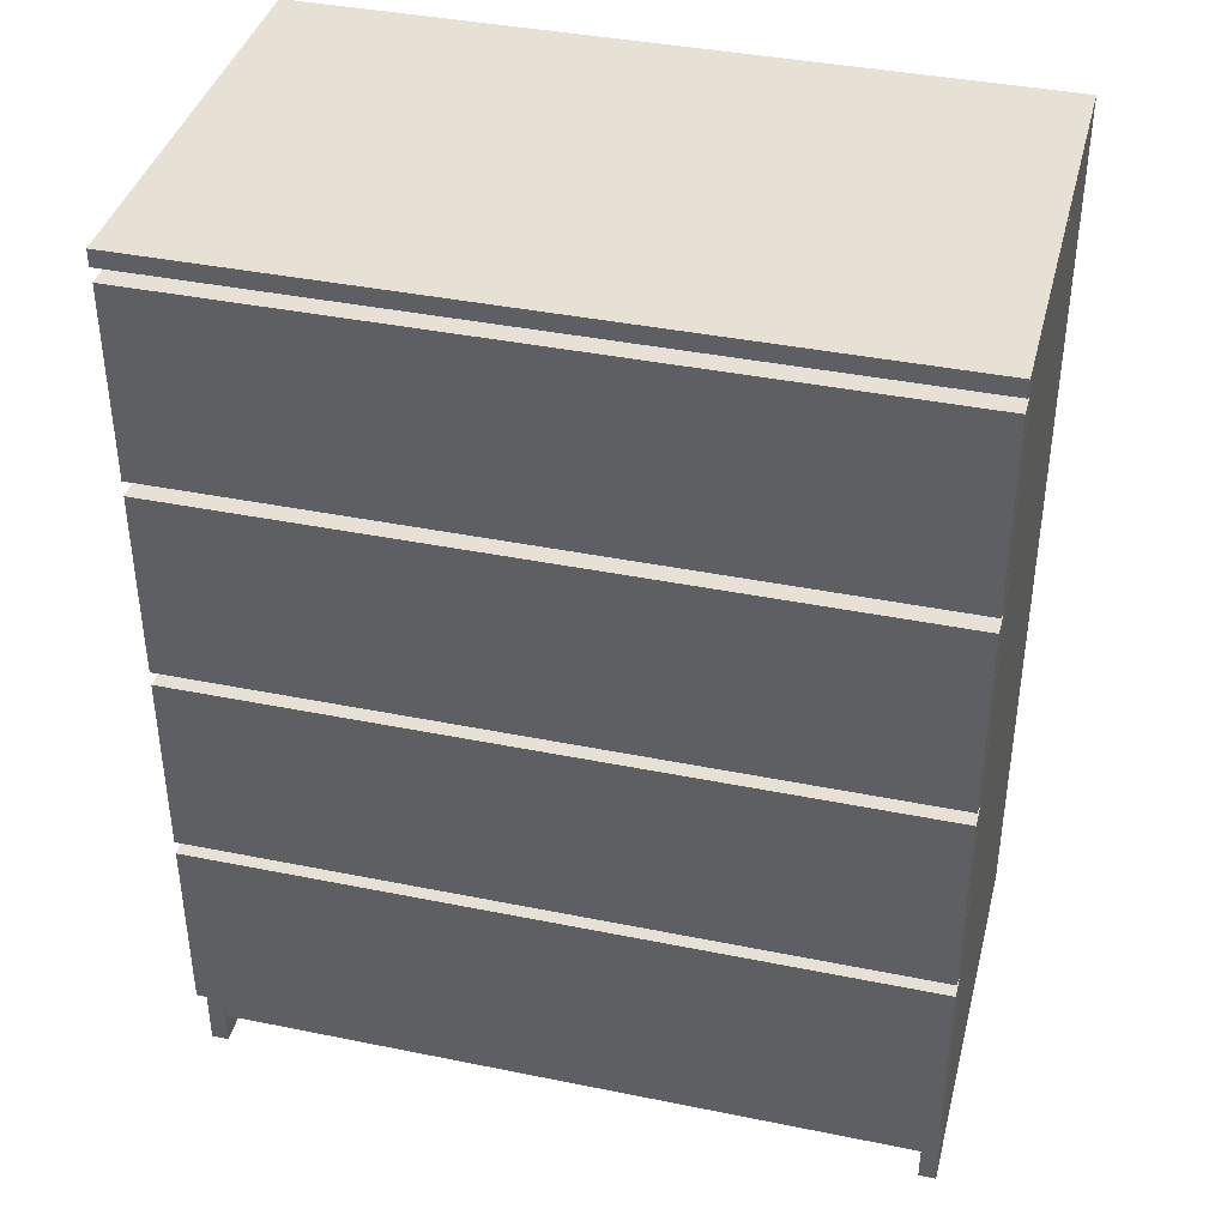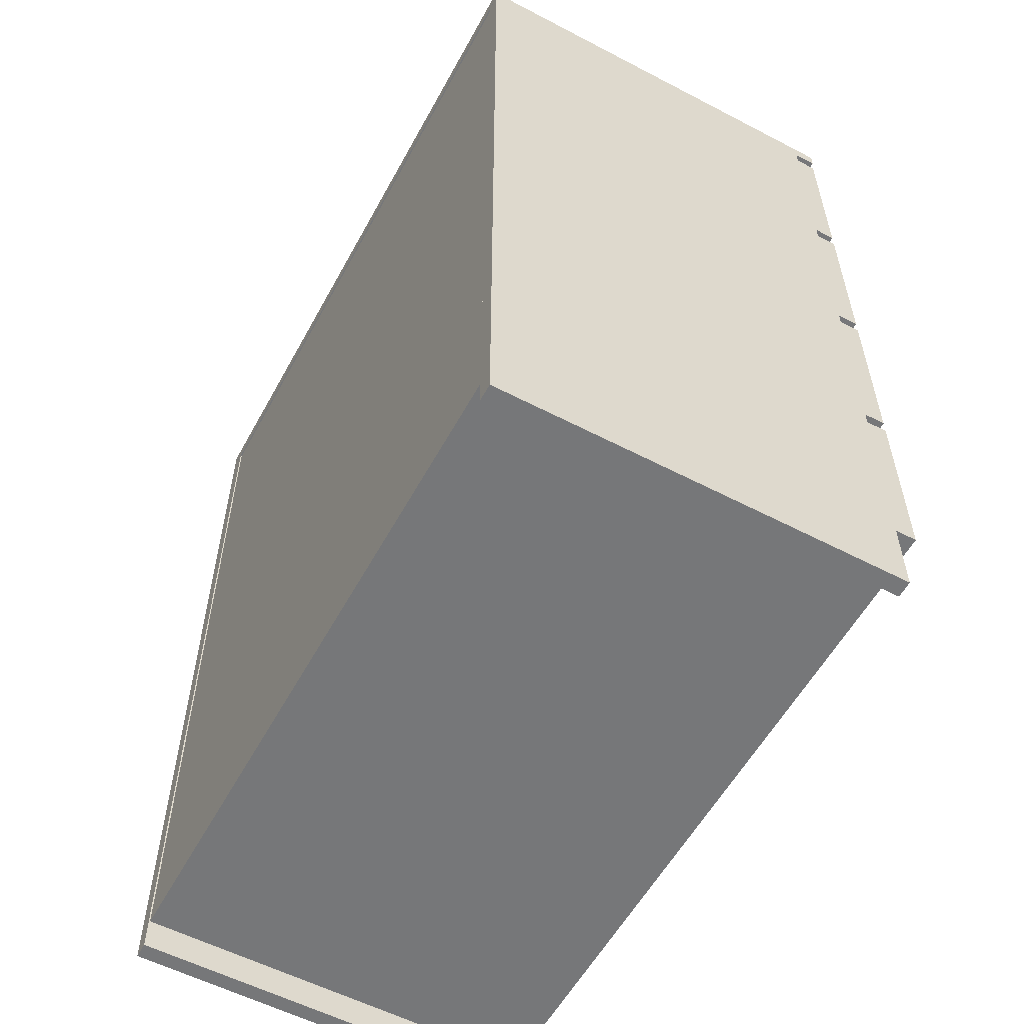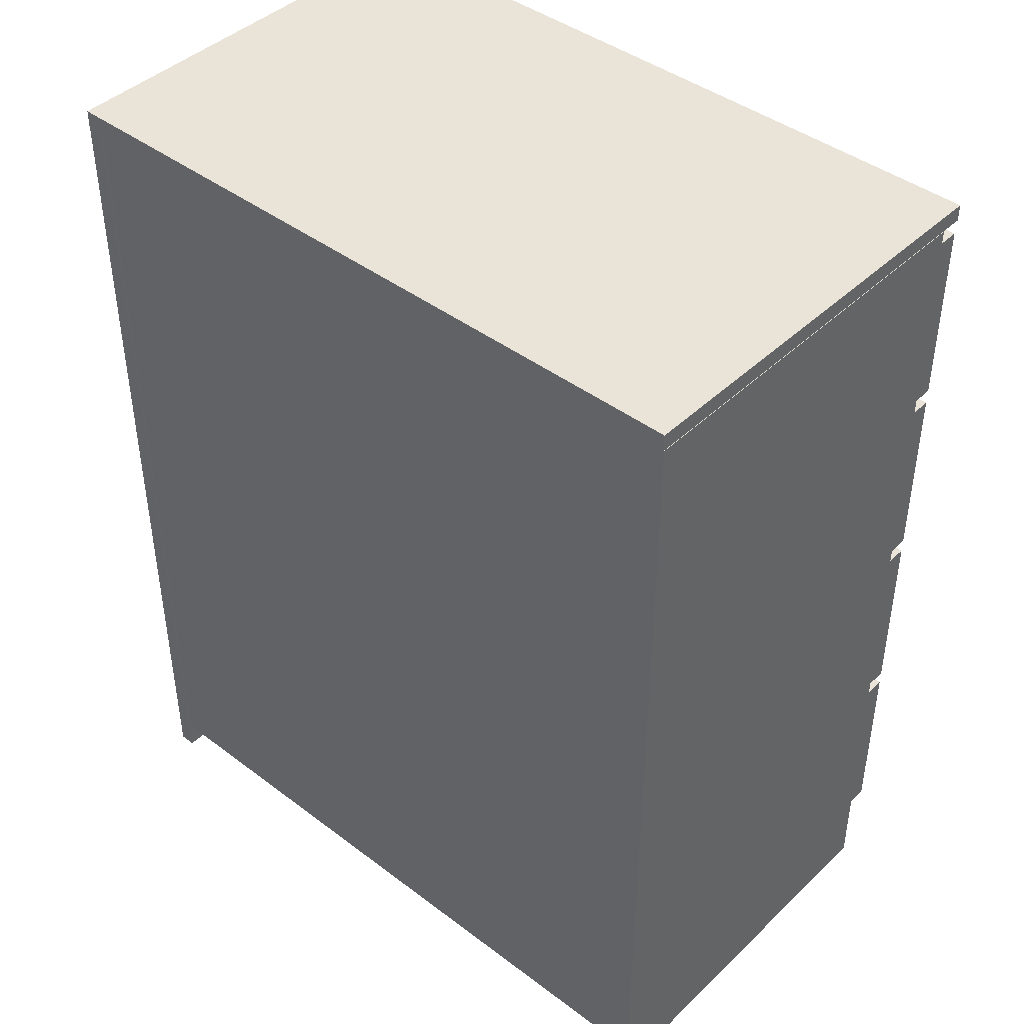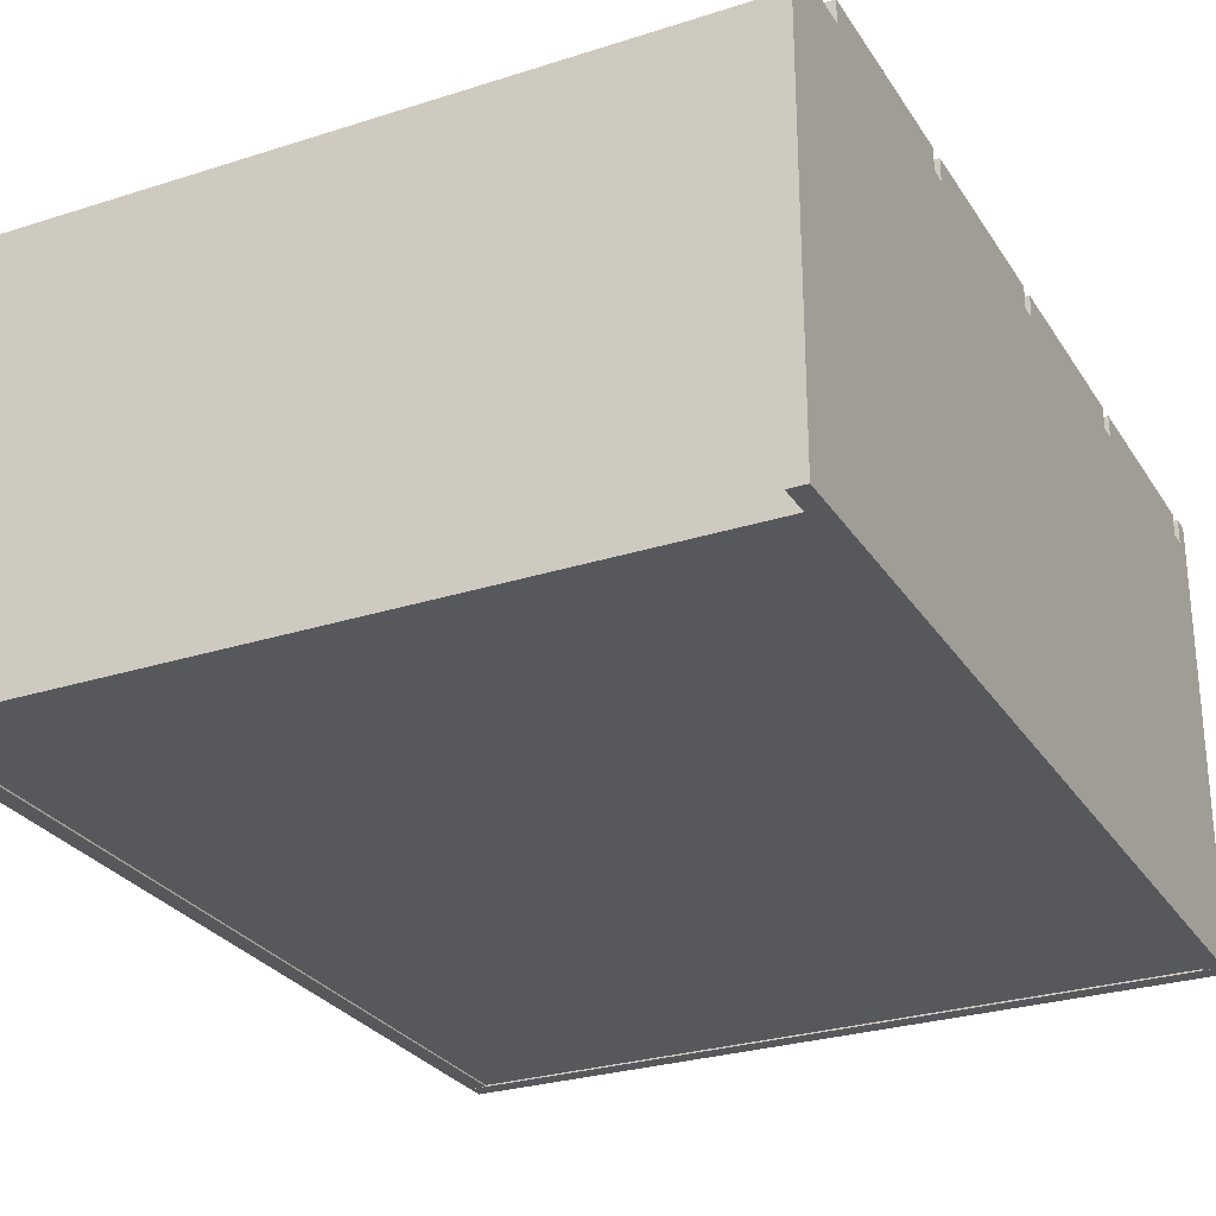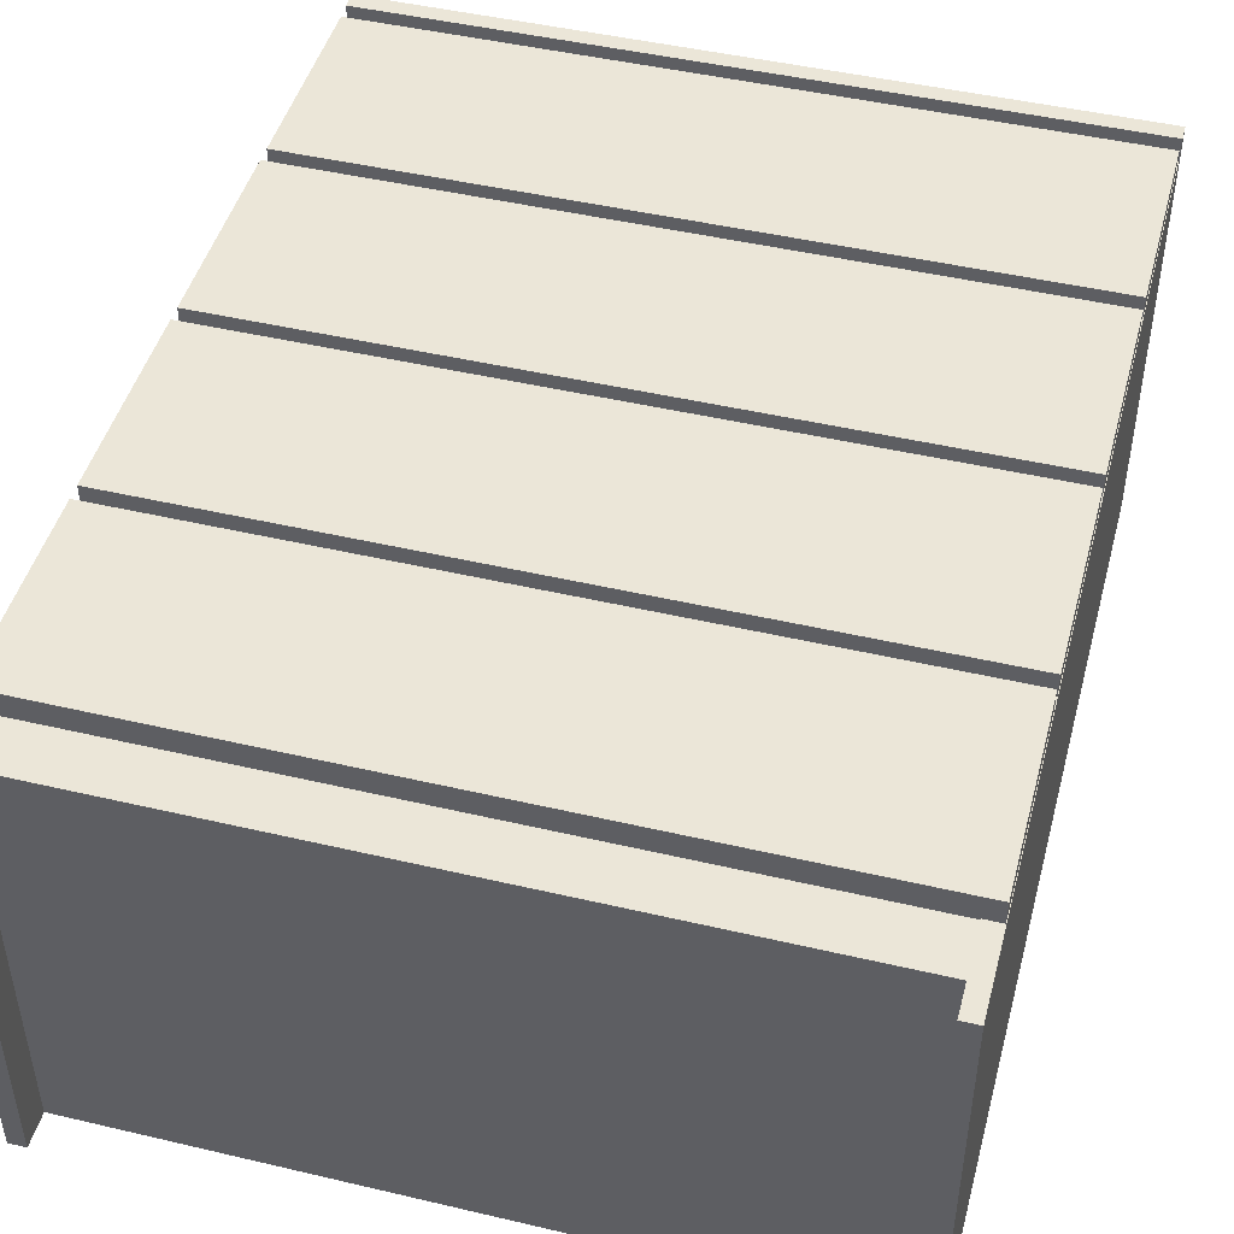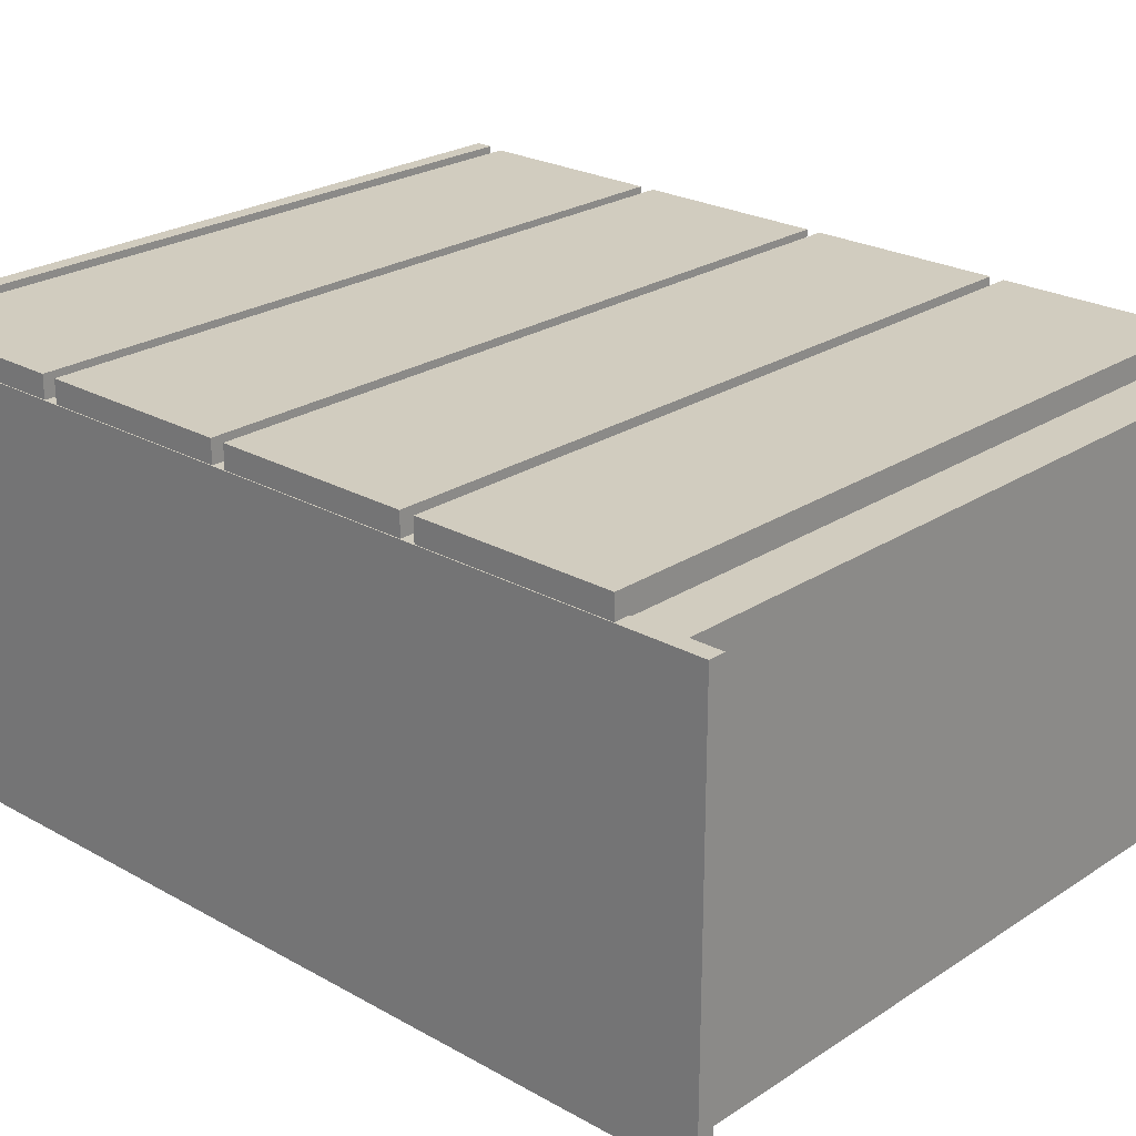
<metadata>
{"format":"obj","ext":"obj","renderer":"f3d","projection":"perspective","resolution":1024,"background":"white","views":[{"elev":39.3,"azim":14.2,"up":"+Y"},{"elev":-57.1,"azim":-118.5,"up":"+Y"},{"elev":43.0,"azim":-138.2,"up":"+Y"},{"elev":-27.8,"azim":26.1,"up":"+Z"},{"elev":46.4,"azim":15.0,"up":"+Z"},{"elev":24.1,"azim":-47.1,"up":"+Z"}]}
</metadata>
<code>
o Cube.001_Cube.002
v -0.8002 -0.000381 0.4277
v -0.8002 2 0.4277
v -0.8002 -0.000381 -0.4796
v -0.8002 2 -0.4796
v -0.763 -0.000381 0.4277
v -0.763 2 0.4277
v -0.763 -0.000381 -0.4796
v -0.763 2 -0.4796
v 0.7622 -0.000381 0.4277
v 0.7622 2 0.4277
v 0.7622 -0.000381 -0.4796
v 0.7622 2 -0.4796
v 0.7993 -0.000381 0.4277
v 0.7993 2 0.4277
v 0.7993 -0.000381 -0.4796
v 0.7993 2 -0.4796
v -0.7989 2.037 0.4799
v 0.7993 2.037 0.4799
v -0.7989 2.037 -0.4799
v 0.7993 2.037 -0.4799
v -0.7989 2 0.4799
v 0.7993 2 0.4799
v -0.7989 2 -0.4799
v 0.7993 2 -0.4799
f 1 2 4 3
f 3 4 8 7
f 7 8 6 5
f 5 6 2 1
f 3 7 5 1
f 8 4 2 6
f 9 10 12 11
f 11 12 16 15
f 15 16 14 13
f 13 14 10 9
f 11 15 13 9
f 16 12 10 14
f 17 18 20 19
f 19 20 24 23
f 23 24 22 21
f 21 22 18 17
f 19 23 21 17
f 24 20 18 22
o Cube.003_Cube.004
v -0.7624 0.07272 0.4247
v -0.7624 2 0.4247
v -0.7624 0.07272 -0.4766
v -0.7624 2 -0.4766
v 0.7624 0.07272 0.4247
v 0.7624 2 0.4247
v 0.7624 0.07272 -0.4766
v 0.7624 2 -0.4766
f 25 26 28 27
f 27 28 32 31
f 31 32 30 29
f 29 30 26 25
f 27 31 29 25
f 32 28 26 30
o Cube.007_Cube.008
v -0.7981 0.184 0.4768
v -0.7981 0.6055 0.4768
v -0.7981 0.184 -0.4109
v -0.7981 0.6055 -0.4109
v 0.7981 0.184 0.4768
v 0.7981 0.6055 0.4768
v 0.7981 0.184 -0.4109
v 0.7981 0.6055 -0.4109
v -0.7981 1.546 0.4768
v -0.7981 1.967 0.4768
v -0.7981 1.546 -0.4109
v -0.7981 1.967 -0.4109
v 0.7981 1.546 0.4768
v 0.7981 1.967 0.4768
v 0.7981 1.546 -0.4109
v 0.7981 1.967 -0.4109
v -0.7981 1.09 0.4768
v -0.7981 1.512 0.4768
v -0.7981 1.09 -0.4109
v -0.7981 1.512 -0.4109
v 0.7981 1.09 0.4768
v 0.7981 1.512 0.4768
v 0.7981 1.09 -0.4109
v 0.7981 1.512 -0.4109
v -0.7981 0.6372 0.4768
v -0.7981 1.059 0.4768
v -0.7981 0.6372 -0.4109
v -0.7981 1.059 -0.4109
v 0.7981 0.6372 0.4768
v 0.7981 1.059 0.4768
v 0.7981 0.6372 -0.4109
v 0.7981 1.059 -0.4109
f 33 34 36 35
f 35 36 40 39
f 39 40 38 37
f 37 38 34 33
f 35 39 37 33
f 40 36 34 38
f 41 42 44 43
f 43 44 48 47
f 47 48 46 45
f 45 46 42 41
f 43 47 45 41
f 48 44 42 46
f 49 50 52 51
f 51 52 56 55
f 55 56 54 53
f 53 54 50 49
f 51 55 53 49
f 56 52 50 54
f 57 58 60 59
f 59 60 64 63
f 63 64 62 61
f 61 62 58 57
f 59 63 61 57
f 64 60 58 62

</code>
